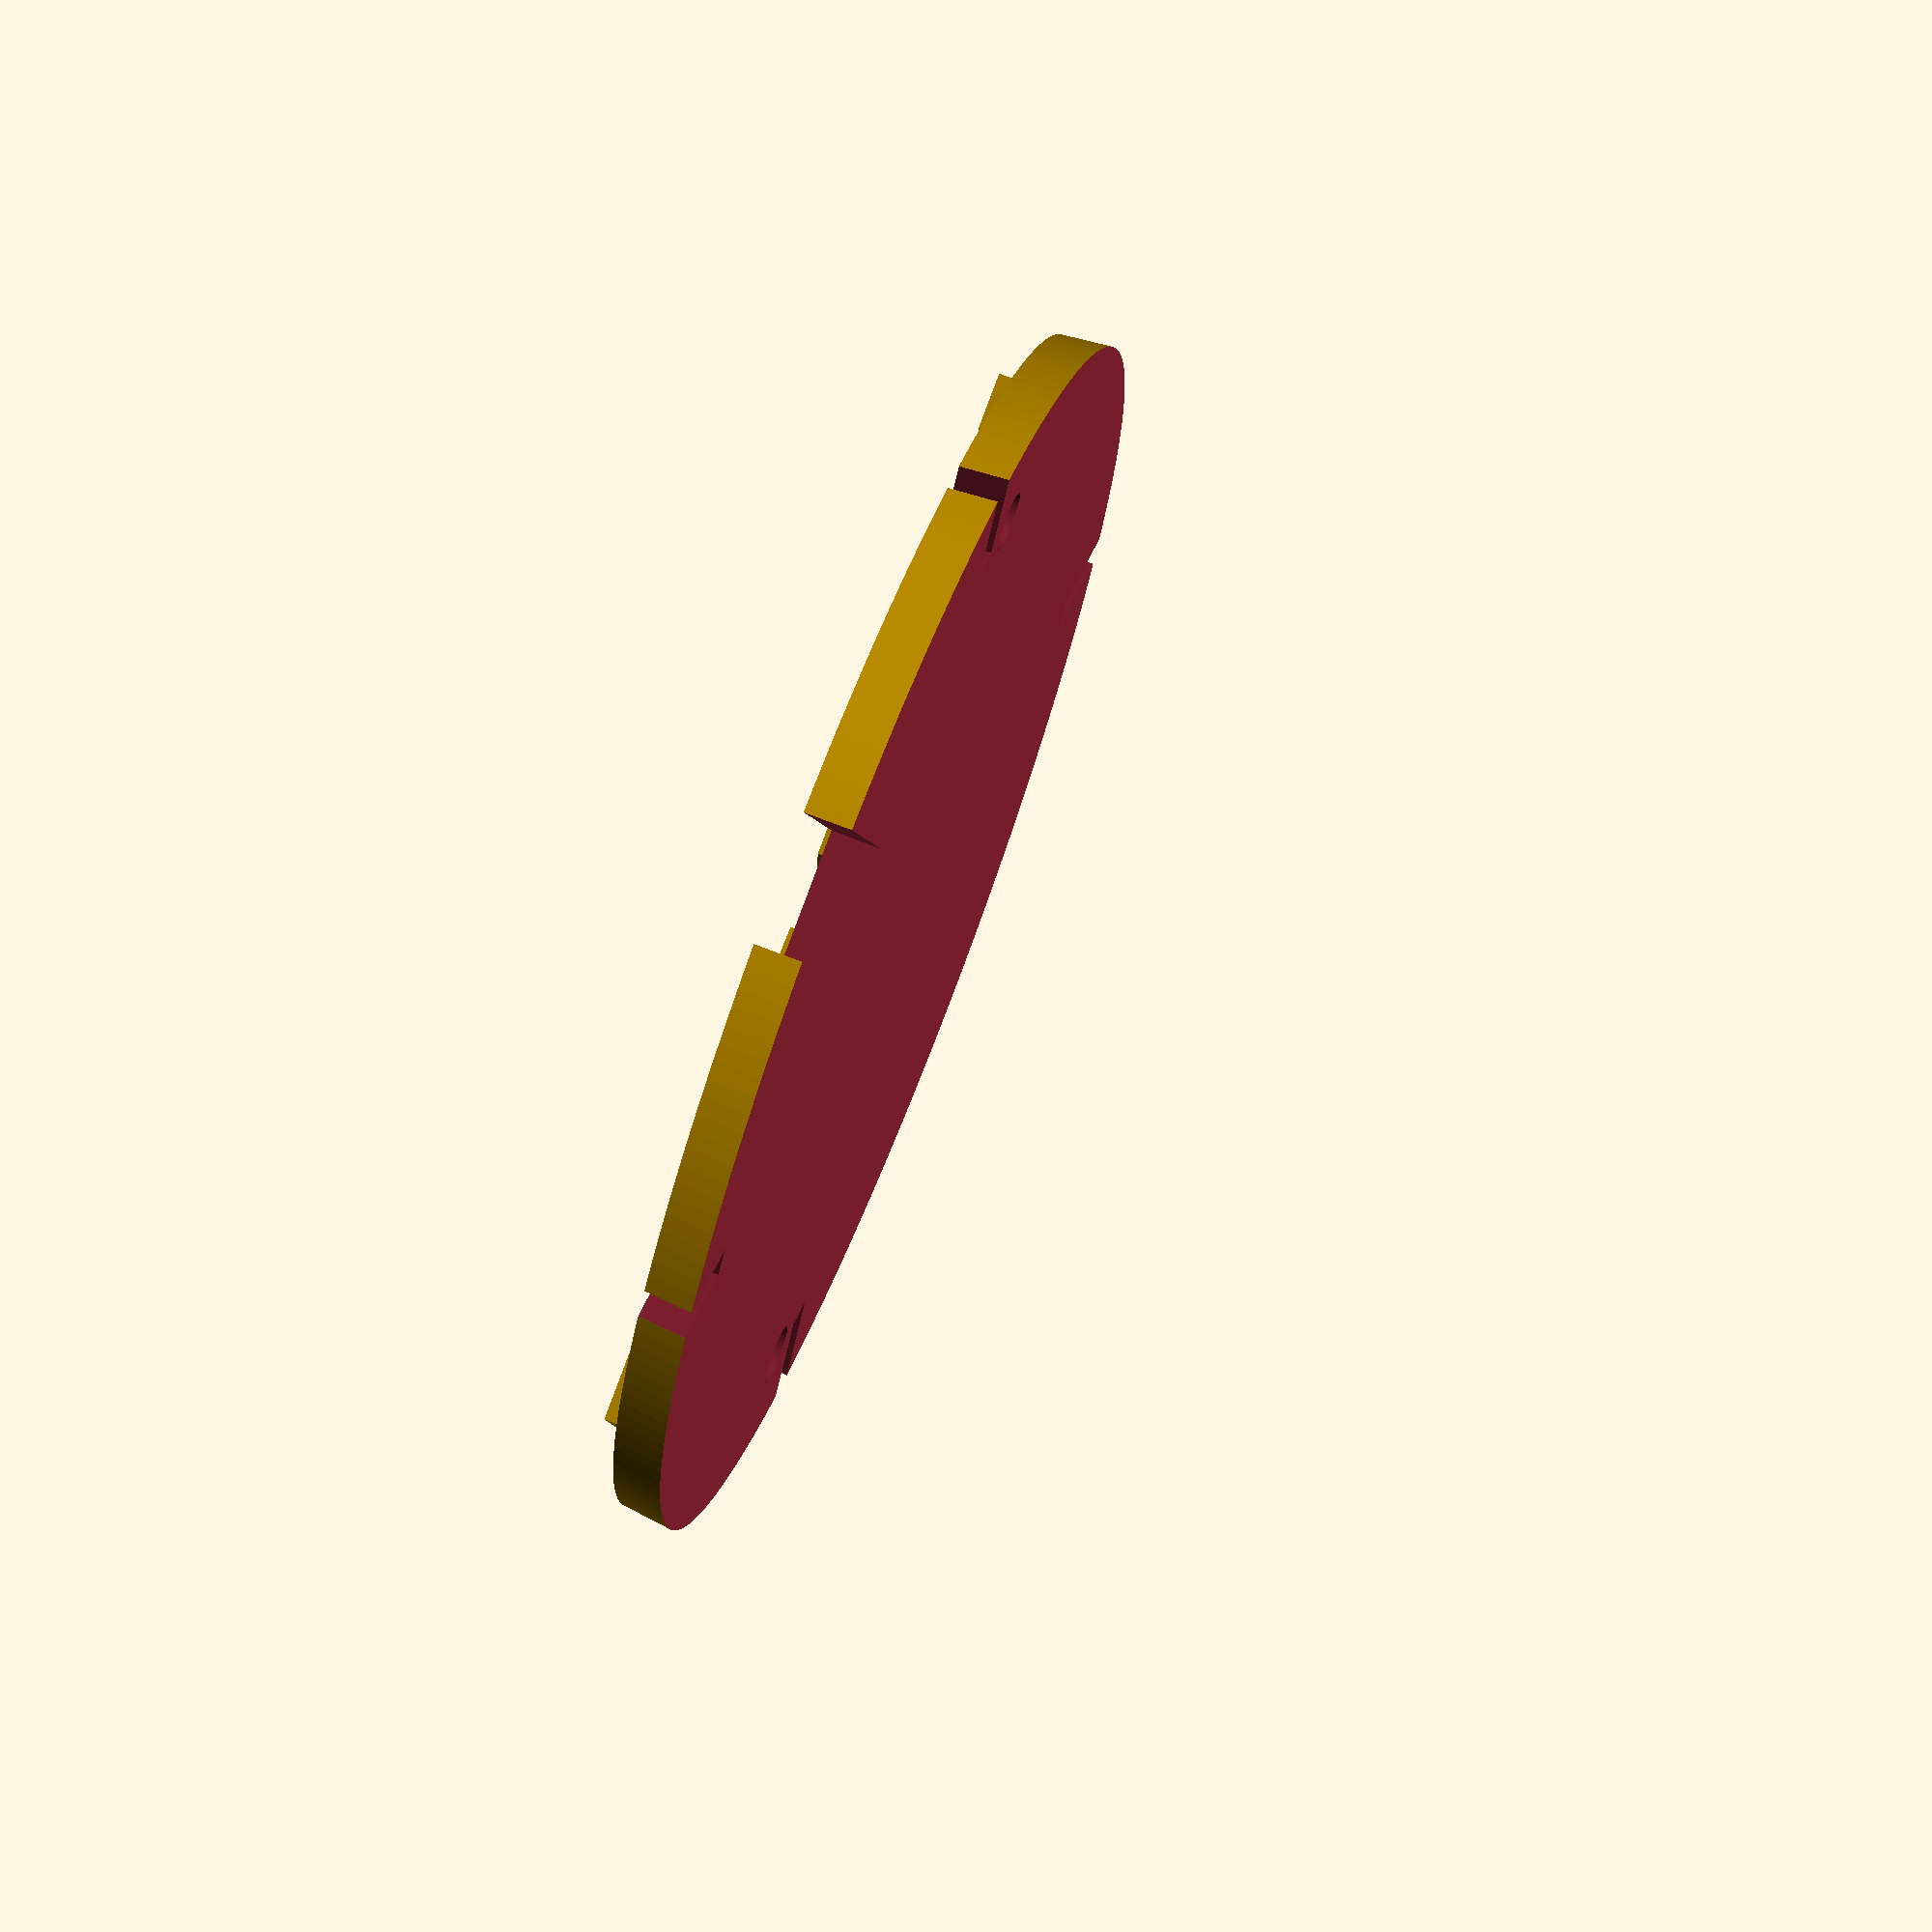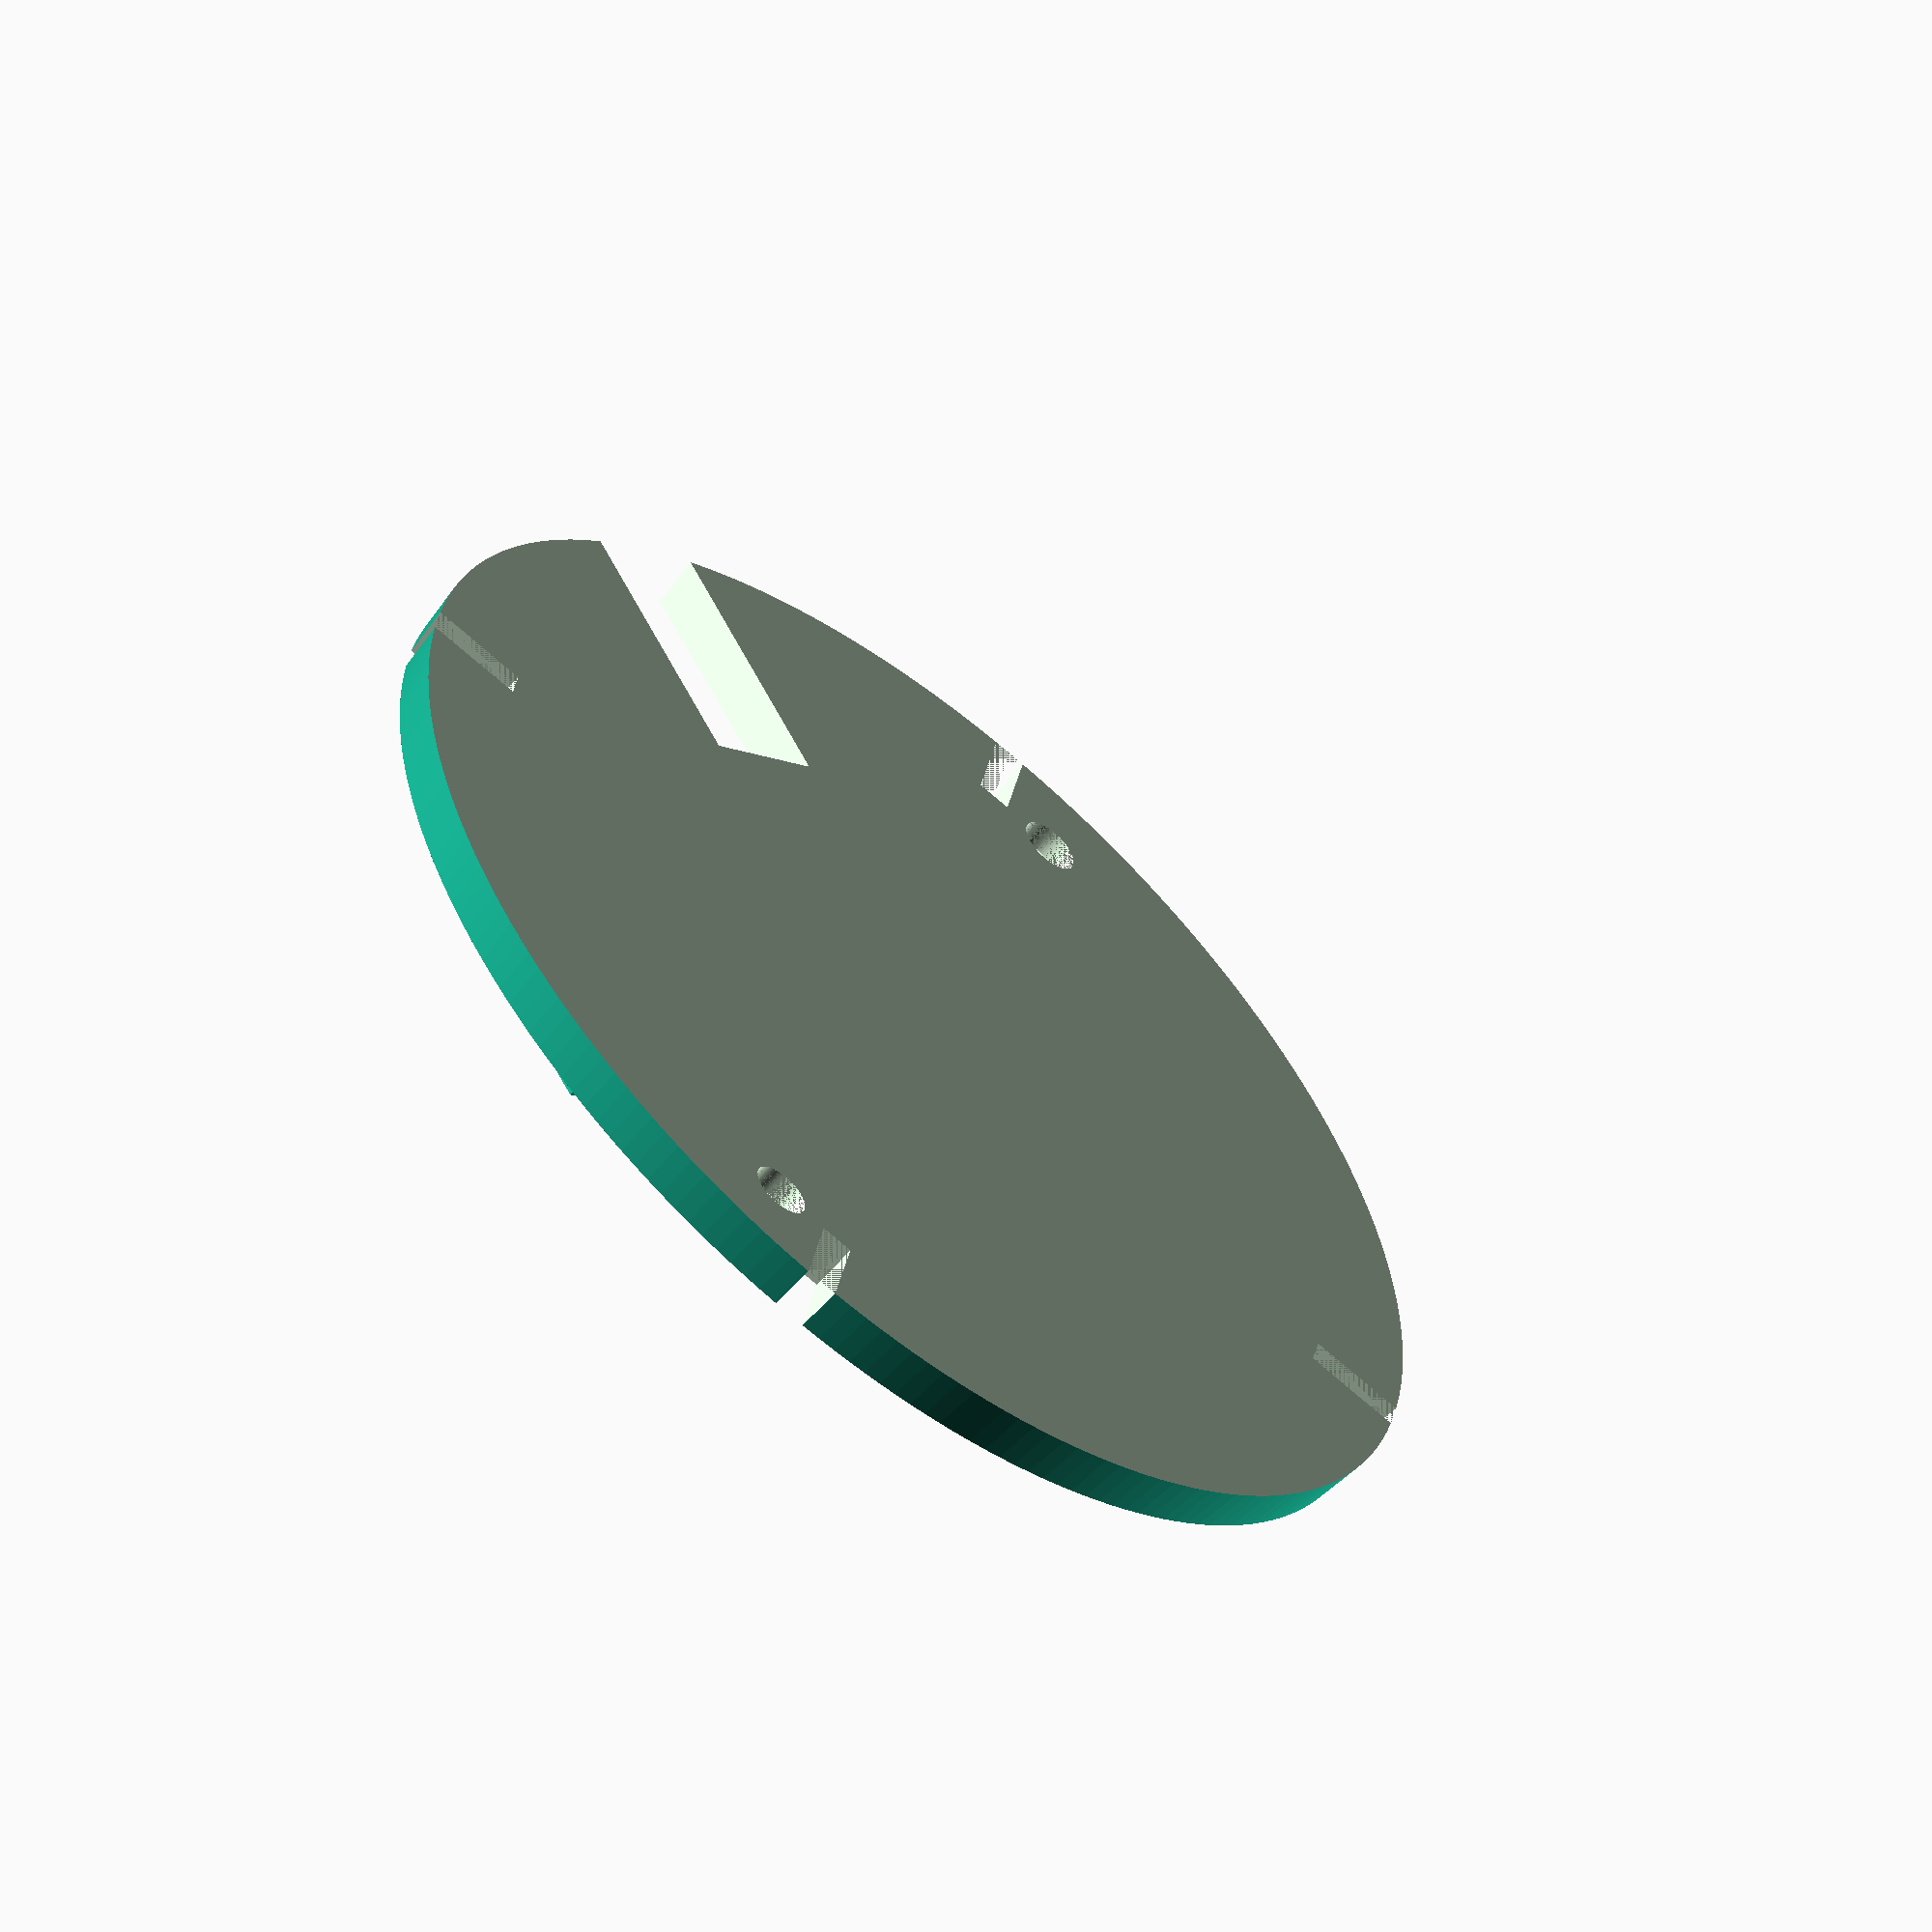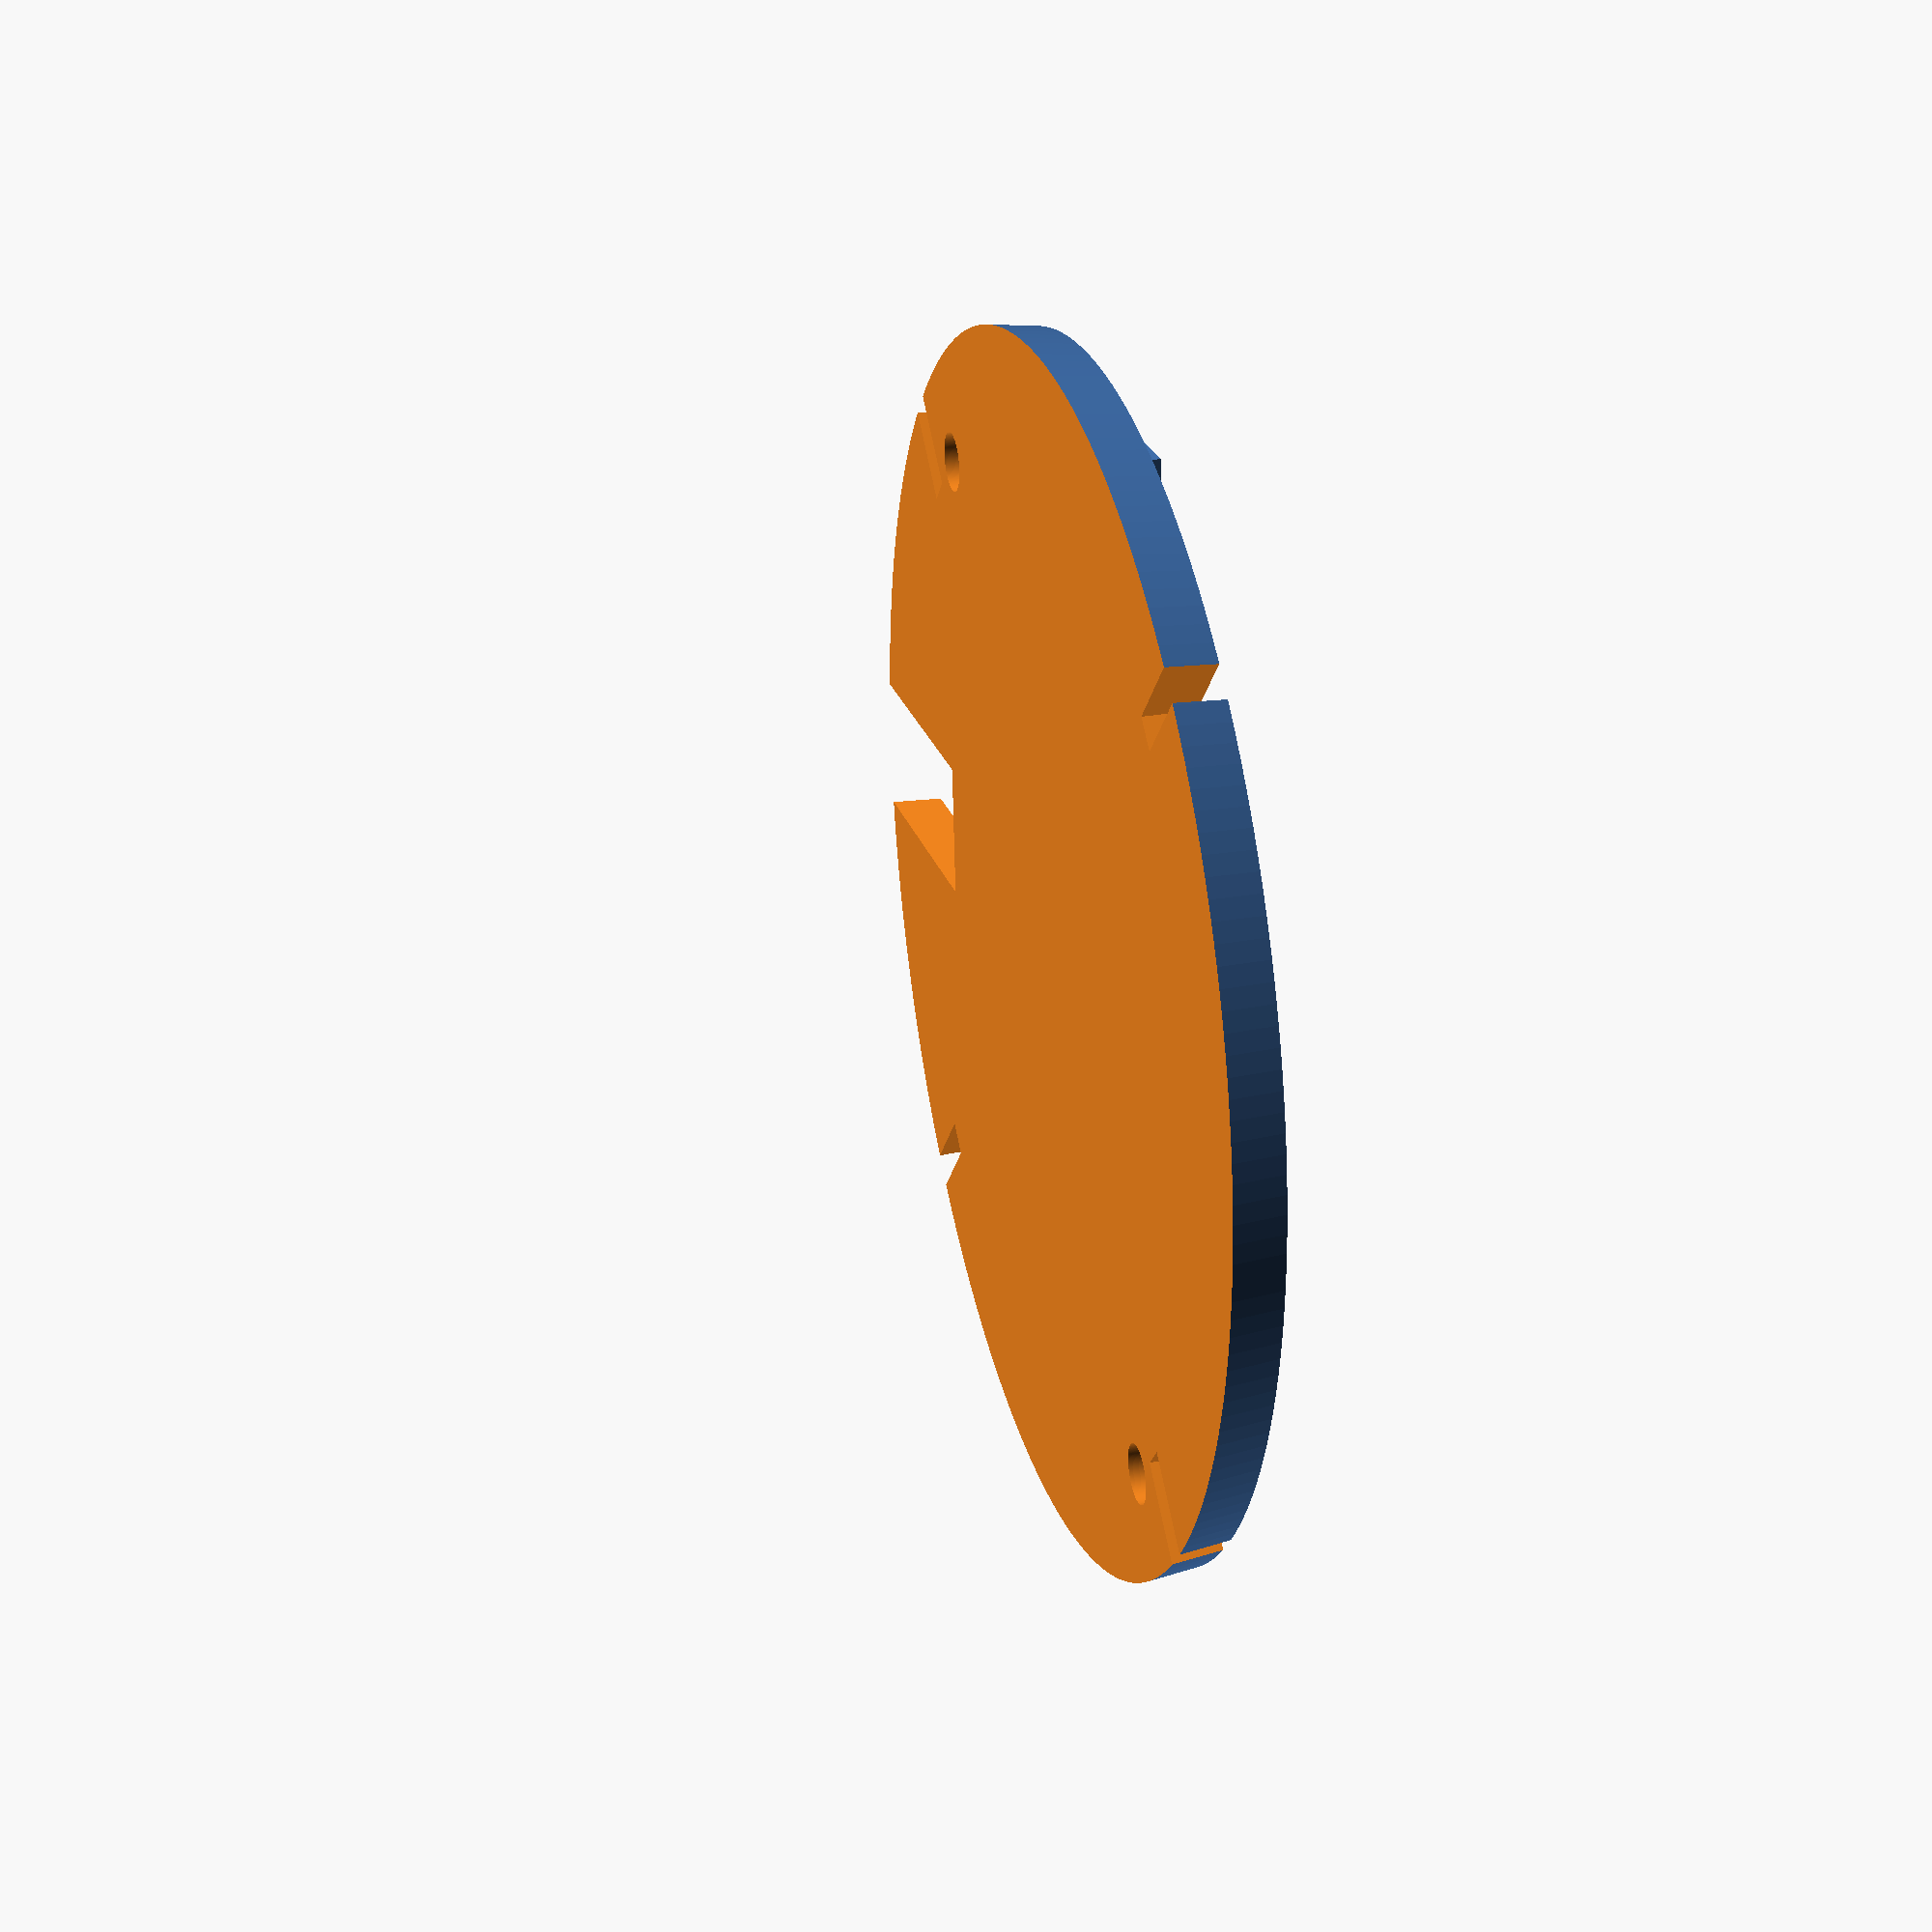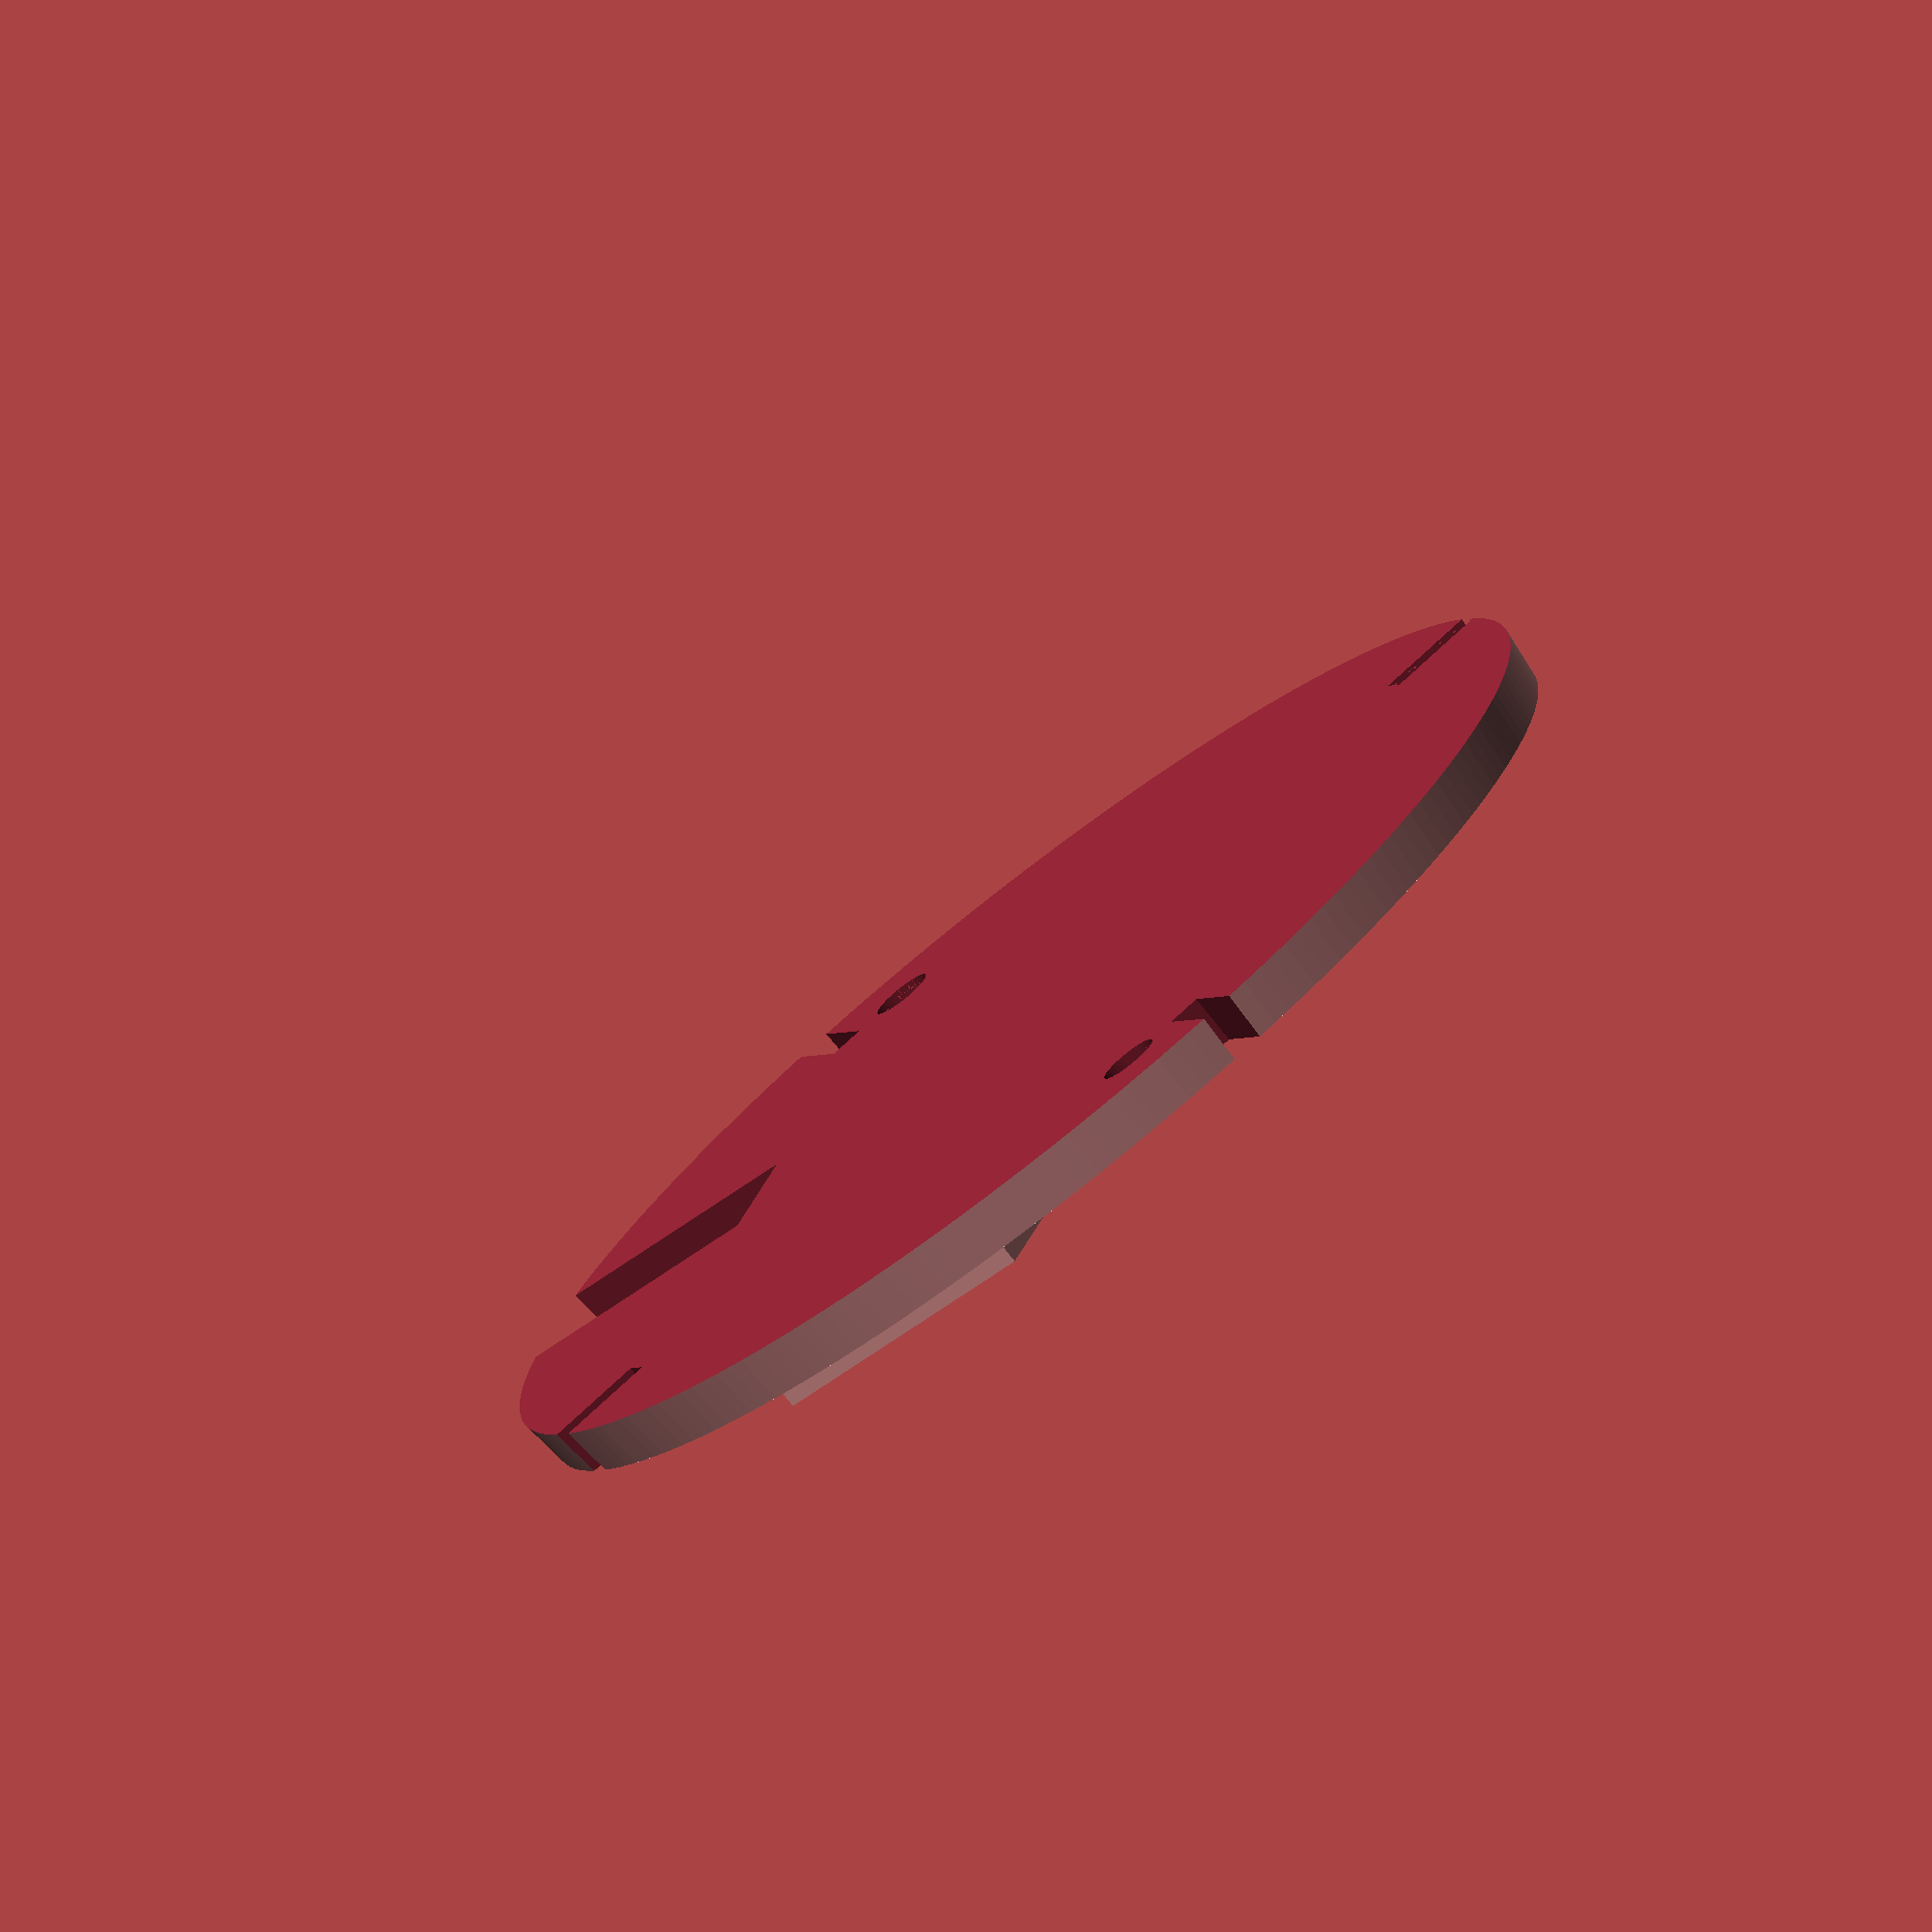
<openscad>
$fn=200;
module hexnut(wrench, length)
{
    intersection_for(i=[0:2])
    {
        rotate([0,0,-15+i*60])
            translate([wrench/-2,wrench * -1, -0.001])
                cube([wrench, wrench * 2, length + 0.002]);
    }
}
difference()
{
    union()
    {
        translate([0,0,-13.6])
            cylinder(d1=75,d2=71,h=16.6);
        
         translate([0,-9,3.1])
            linear_extrude(height=1.502)
            {
                text("Dávid",size=18,font="Arial:style=Bold",halign="center");
            } 
    }
    translate([0,0,-16.6])
        cylinder(d=80,h=16.6);
    translate([-24,18,1.5])
        hexnut(5.5,2);
    translate([24,-18,1.5])
        hexnut(5.5,2);
    translate([-24,18,-0.001])
        cylinder(d=3.5,h=2);
    translate([24,-18,-0.001])
        cylinder(d=3.5,h=2);
    translate([-4,-40,-2])
        cube([8,20,20]);
    for(i=[0:3])
    rotate([0,0,45+i*90])
        translate([-37,-1,-0.001])
            cube([7,2,6.5]);
}
</openscad>
<views>
elev=289.2 azim=196.4 roll=111.6 proj=o view=solid
elev=57.8 azim=213.9 roll=140.5 proj=o view=wireframe
elev=331.0 azim=275.6 roll=255.2 proj=p view=solid
elev=76.4 azim=249.0 roll=218.3 proj=o view=wireframe
</views>
